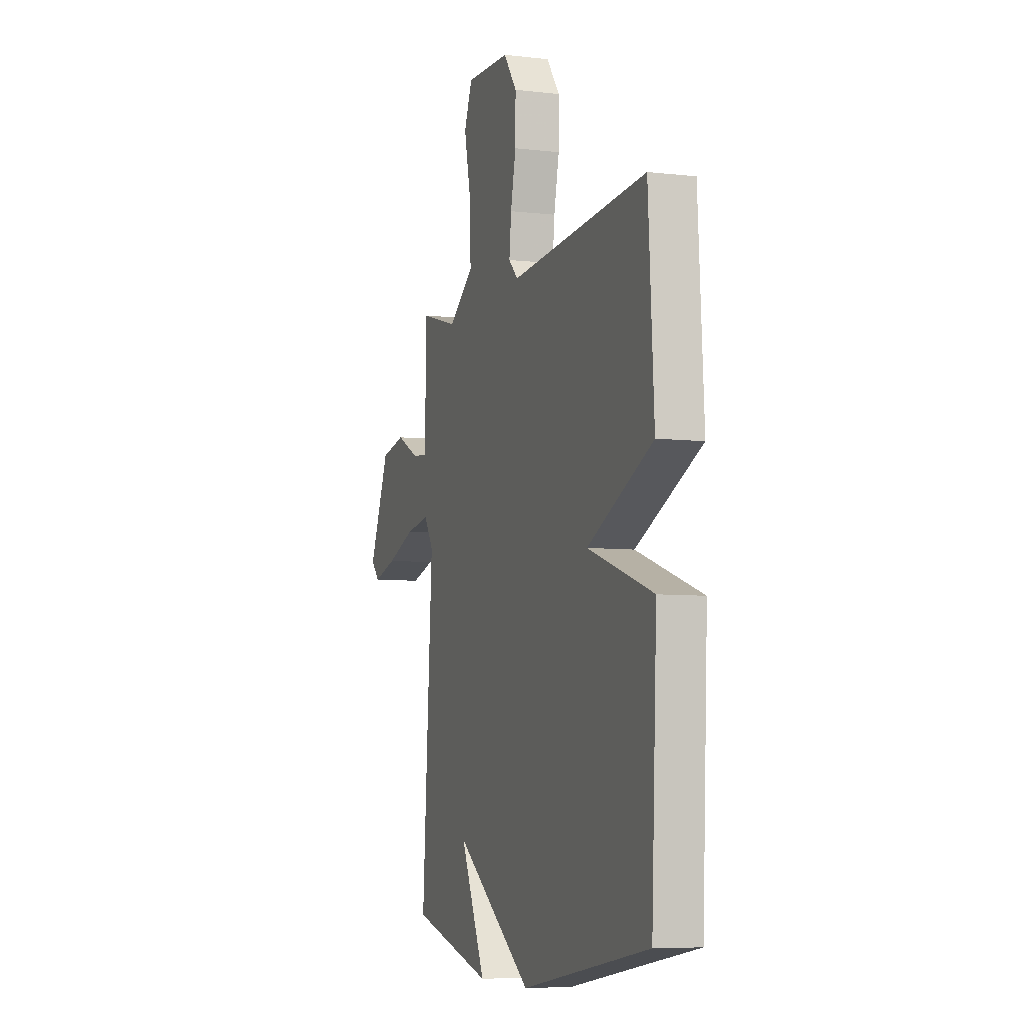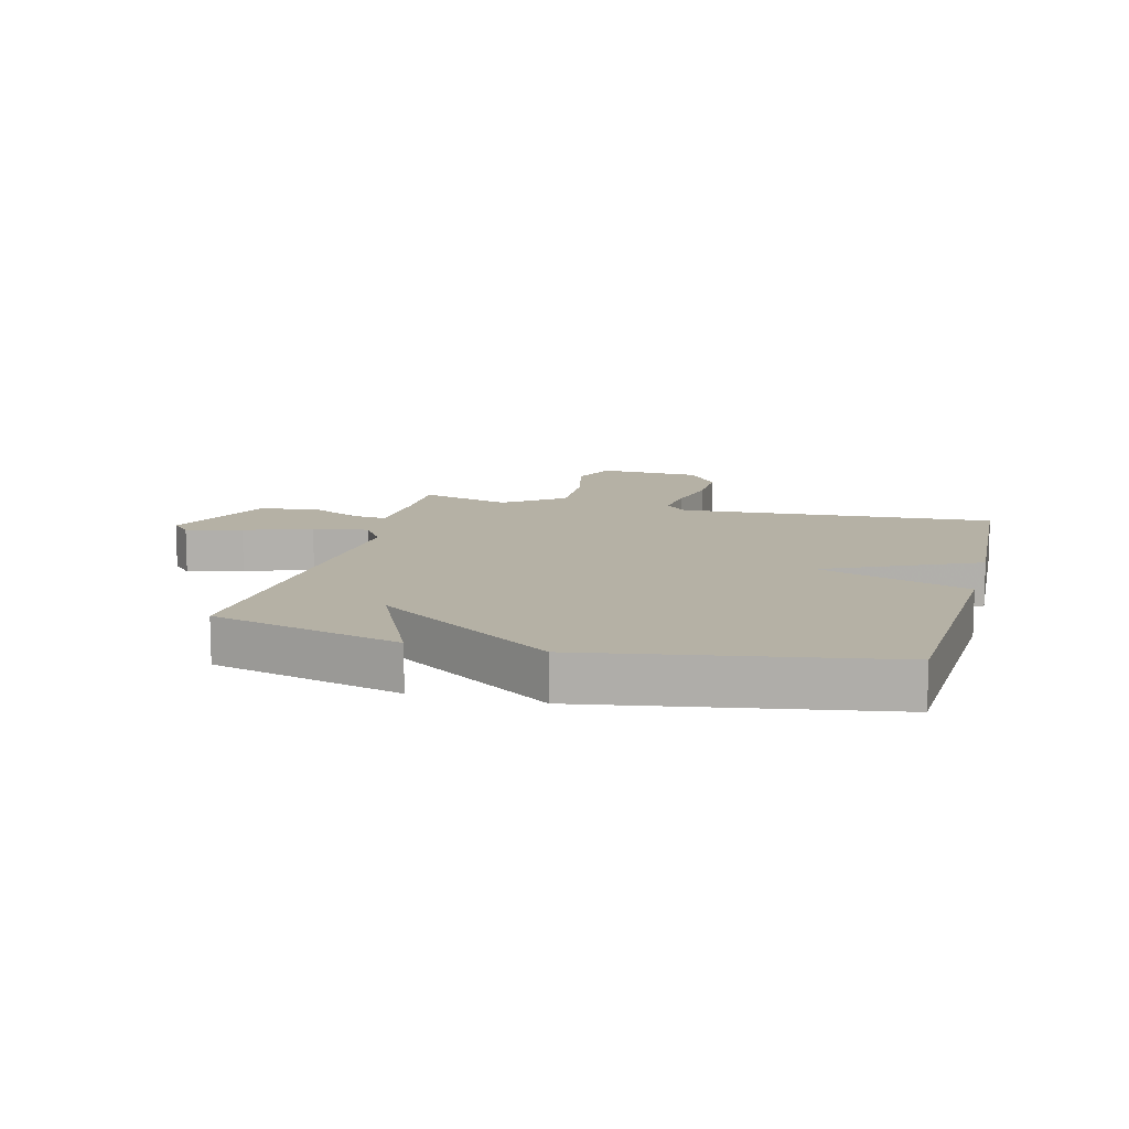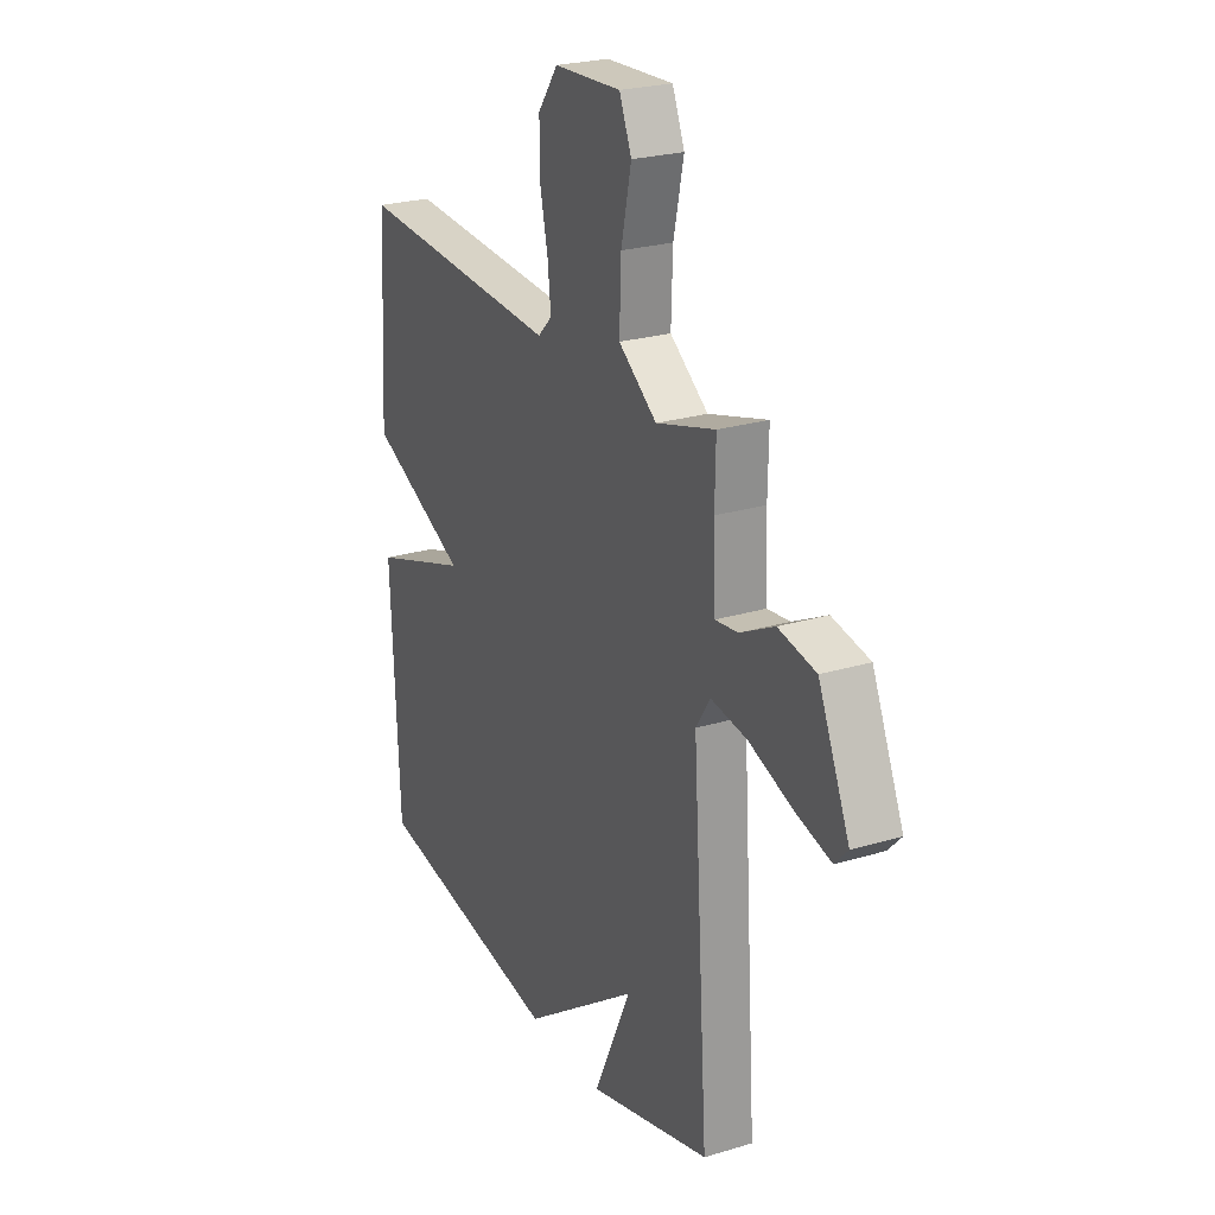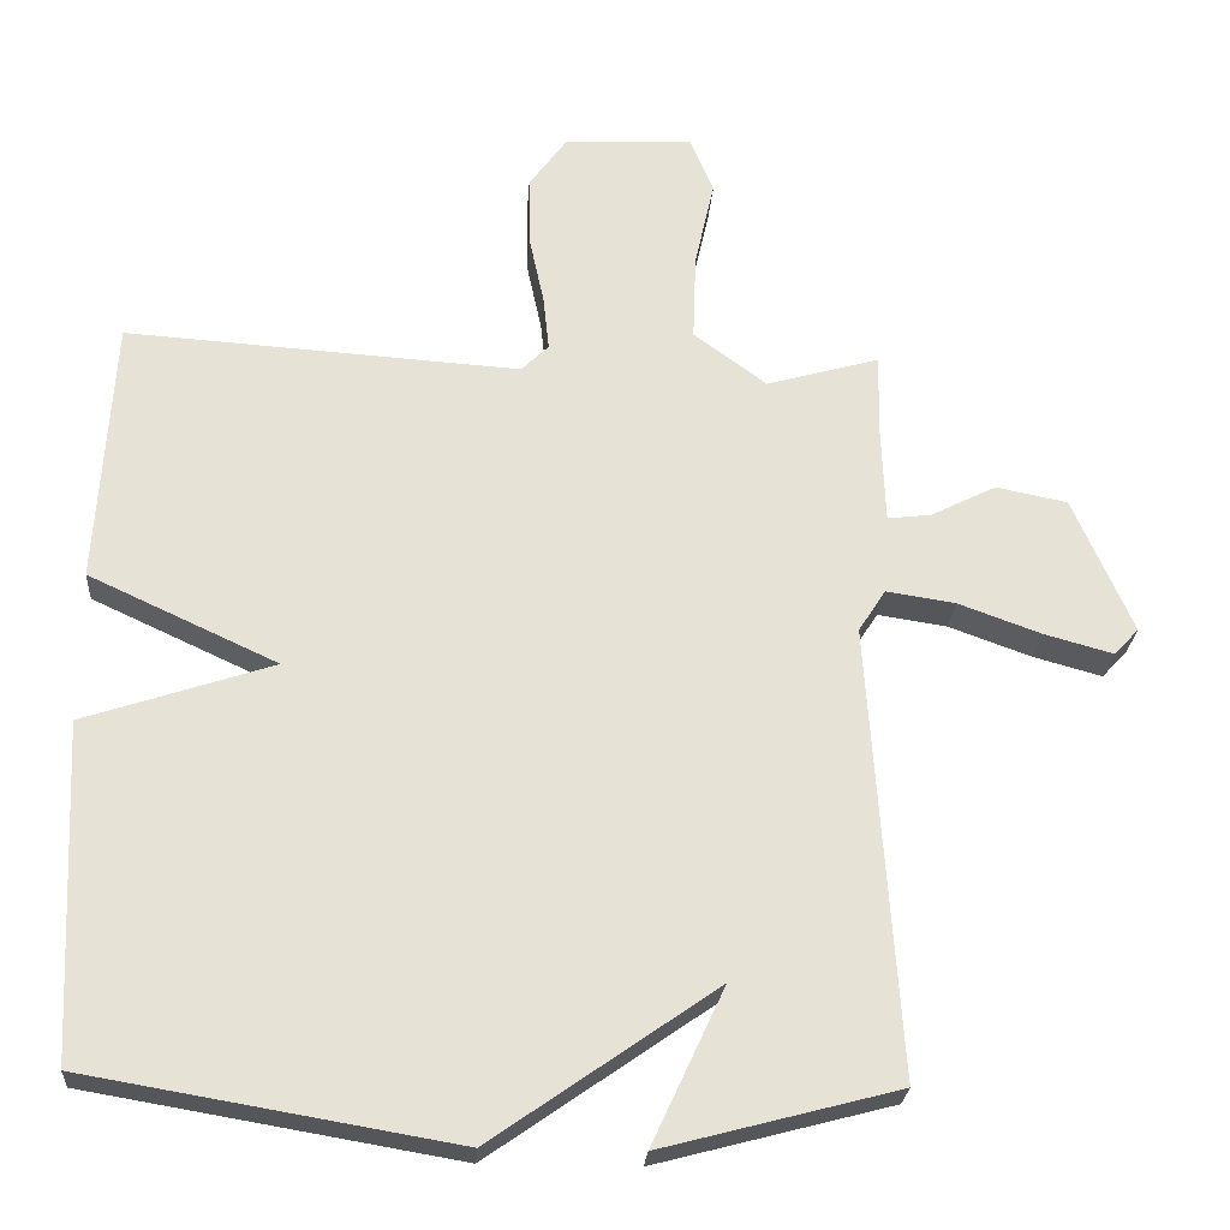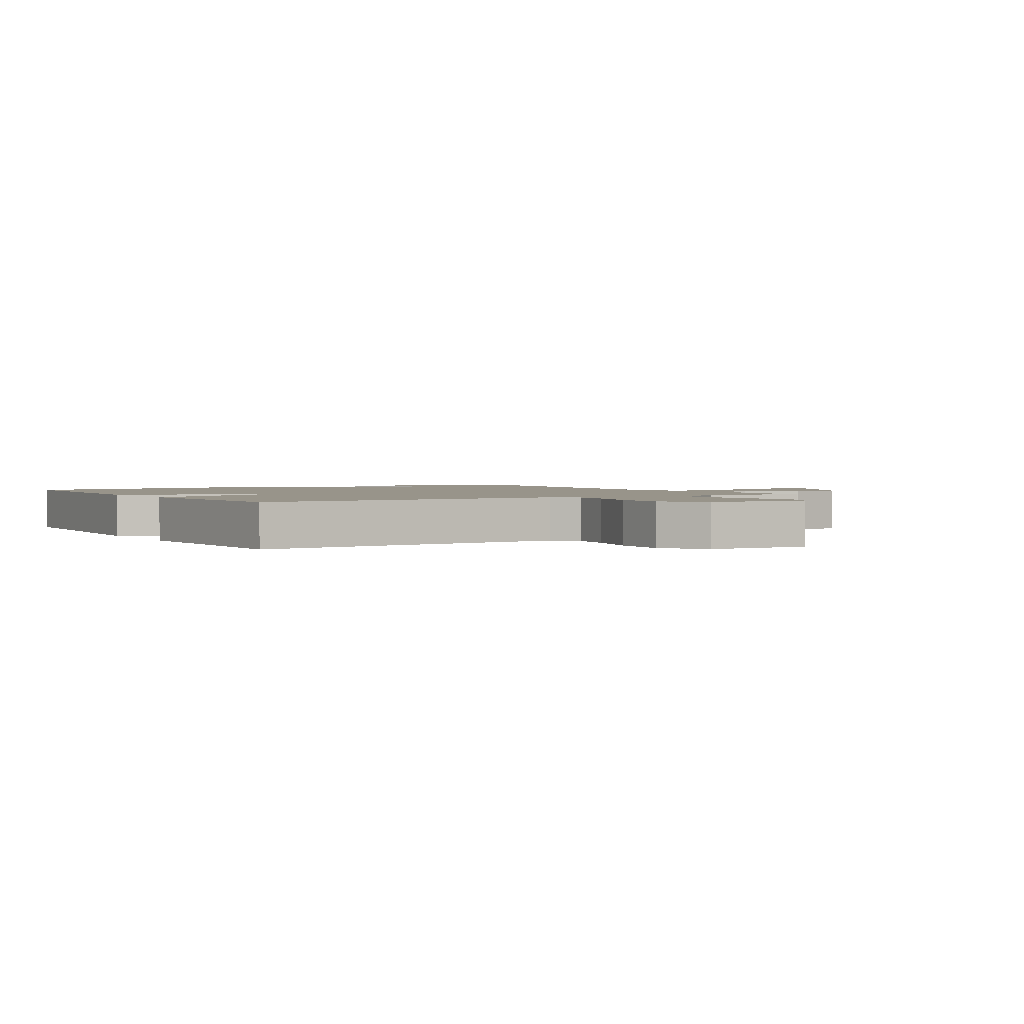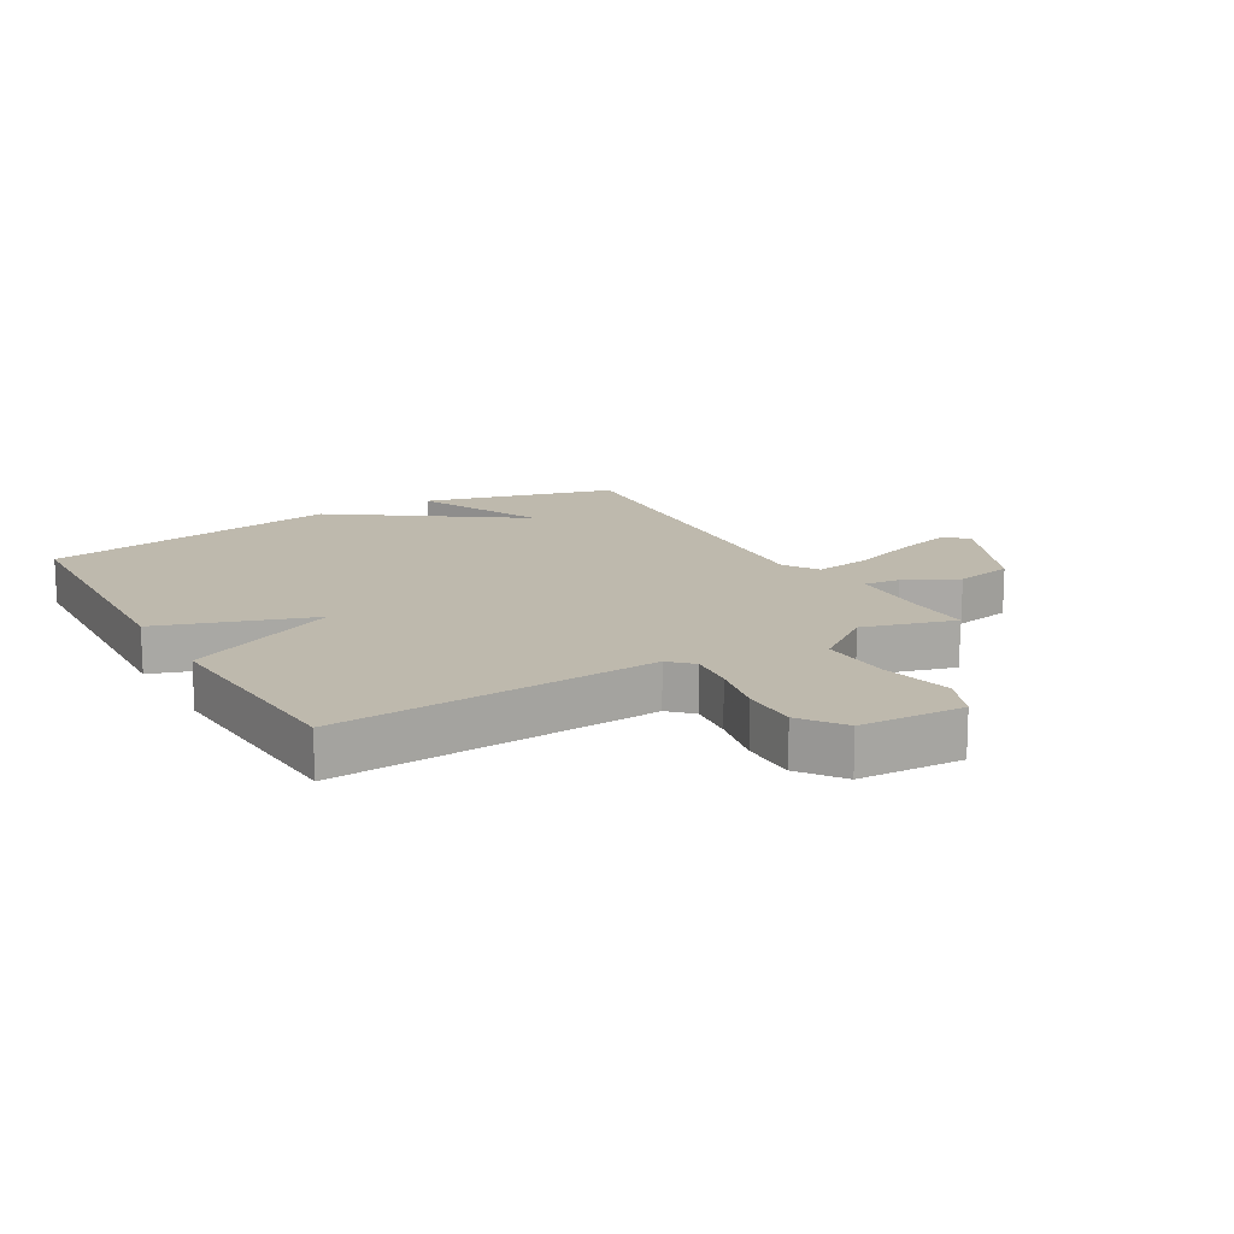
<metadata>
{"format":"obj","ext":"obj","renderer":"f3d","projection":"perspective","resolution":1024,"background":"white","views":[{"elev":-6.8,"azim":-108.8,"up":"+Z"},{"elev":11.8,"azim":-165.4,"up":"+Y"},{"elev":24.4,"azim":63.5,"up":"+Z"},{"elev":-25.5,"azim":-4.0,"up":"+Z"},{"elev":1.8,"azim":-30.3,"up":"+Y"},{"elev":15.2,"azim":-30.2,"up":"+Y"}]}
</metadata>
<code>
v -0.5 0.07 -0.5
v -0.521 0.07 -0.055
v -0.271 0.07 0.029
v -0.521 0.07 0.145
v -0.5 0.07 0.5
v 0.024 0.07 0.466
v 0.06 0.07 0.502
v 0.052 0.07 0.576
v 0.032 0.07 0.669
v 0.031 0.07 0.76
v 0.082 0.07 0.83
v 0.252 0.07 0.838
v 0.283 0.07 0.763
v 0.257 0.07 0.645
v 0.253 0.07 0.529
v 0.35 0.07 0.457
v 0.5 0.07 0.5
v 0.498 0.07 0.393
v 0.503 0.07 0.262
v 0.561 0.07 0.269
v 0.648 0.07 0.313
v 0.743 0.07 0.294
v 0.822 0.07 0.112
v 0.789 0.07 0.077
v 0.698 0.07 0.102
v 0.588 0.07 0.142
v 0.496 0.07 0.156
v 0.46 0.07 0.1
v 0.5 0.07 -0.5
v 0.187 0.07 -0.583
v 0.283 0.07 -0.375
v -0.013 0.07 -0.583
v -0.5 0 -0.5
v -0.521 0 -0.055
v -0.271 0 0.029
v -0.521 0 0.145
v -0.5 0 0.5
v 0.024 0 0.466
v 0.06 0 0.502
v 0.052 0 0.576
v 0.032 0 0.669
v 0.031 0 0.76
v 0.082 0 0.83
v 0.252 0 0.838
v 0.283 0 0.763
v 0.257 0 0.645
v 0.253 0 0.529
v 0.35 0 0.457
v 0.5 0 0.5
v 0.498 0 0.393
v 0.503 0 0.262
v 0.561 0 0.269
v 0.648 0 0.313
v 0.743 0 0.294
v 0.822 0 0.112
v 0.789 0 0.077
v 0.698 0 0.102
v 0.588 0 0.142
v 0.496 0 0.156
v 0.46 0 0.1
v 0.5 0 -0.5
v 0.187 0 -0.583
v 0.283 0 -0.375
v -0.013 0 -0.583
f 1 2 3
f 32 1 3
f 31 32 3
f 29 30 31
f 28 29 31 3
f 4 5 6
f 3 4 6
f 28 3 6
f 27 28 6
f 26 27 6 7
f 24 25 26
f 23 24 26
f 22 23 26
f 21 22 26
f 20 21 26
f 19 20 26
f 19 26 7 8
f 18 19 8
f 16 17 18
f 16 18 8
f 15 16 8 9
f 10 11 12
f 9 10 12
f 15 9 12
f 14 15 12
f 12 13 14
f 35 34 33
f 35 33 64
f 35 64 63
f 63 62 61
f 35 63 61 60
f 38 37 36
f 38 36 35
f 38 35 60
f 38 60 59
f 39 38 59 58
f 58 57 56
f 58 56 55
f 58 55 54
f 58 54 53
f 58 53 52
f 58 52 51
f 40 39 58 51
f 40 51 50
f 50 49 48
f 40 50 48
f 41 40 48 47
f 44 43 42
f 44 42 41
f 44 41 47
f 44 47 46
f 46 45 44
f 1 33 34 2
f 2 34 35 3
f 3 35 36 4
f 4 36 37 5
f 5 37 38 6
f 6 38 39 7
f 7 39 40 8
f 8 40 41 9
f 9 41 42 10
f 10 42 43 11
f 11 43 44 12
f 12 44 45 13
f 13 45 46 14
f 14 46 47 15
f 15 47 48 16
f 16 48 49 17
f 17 49 50 18
f 18 50 51 19
f 19 51 52 20
f 20 52 53 21
f 21 53 54 22
f 22 54 55 23
f 23 55 56 24
f 24 56 57 25
f 25 57 58 26
f 26 58 59 27
f 27 59 60 28
f 28 60 61 29
f 29 61 62 30
f 30 62 63 31
f 31 63 64 32
f 32 64 33 1

</code>
